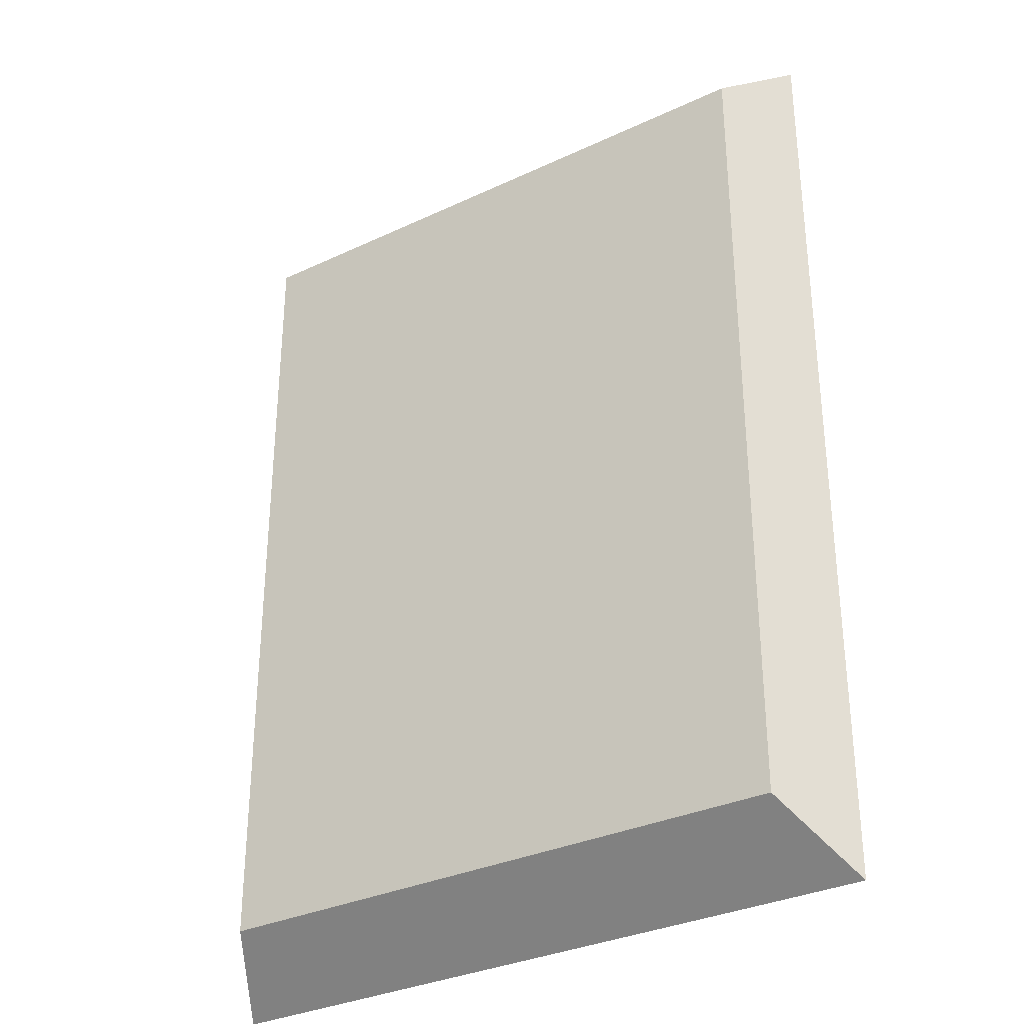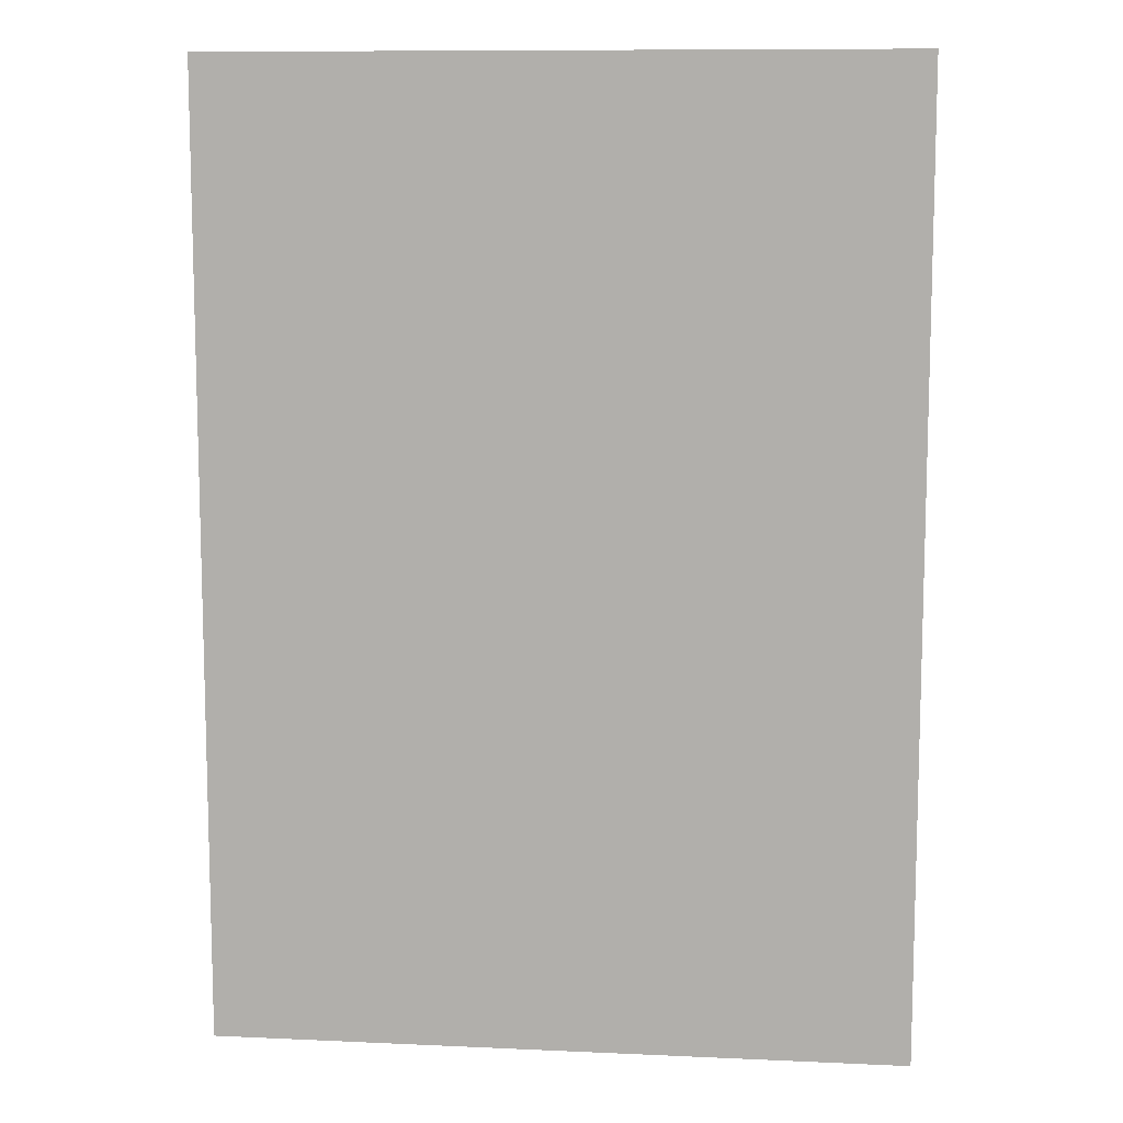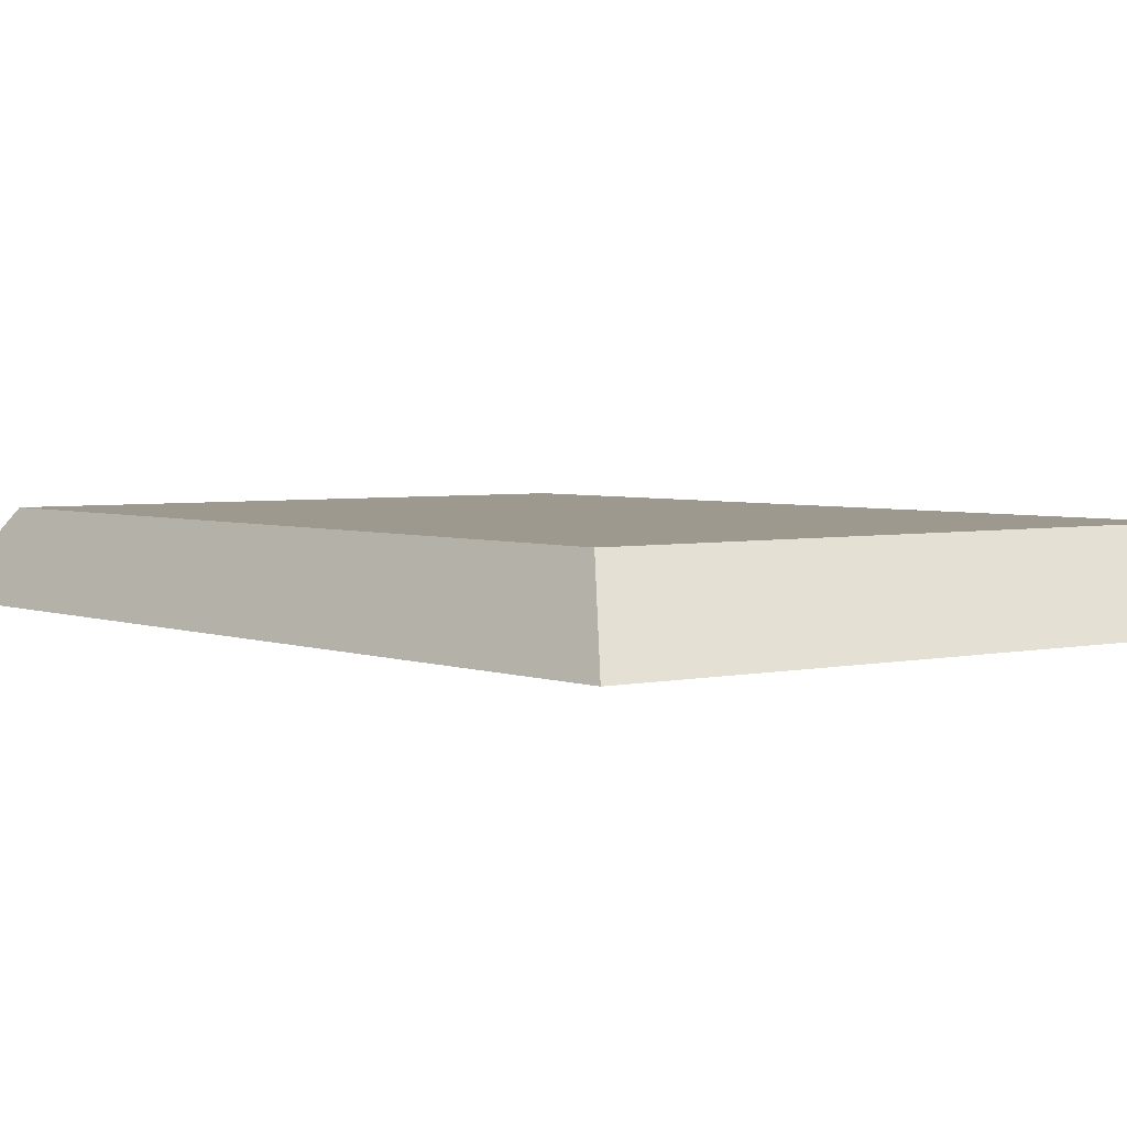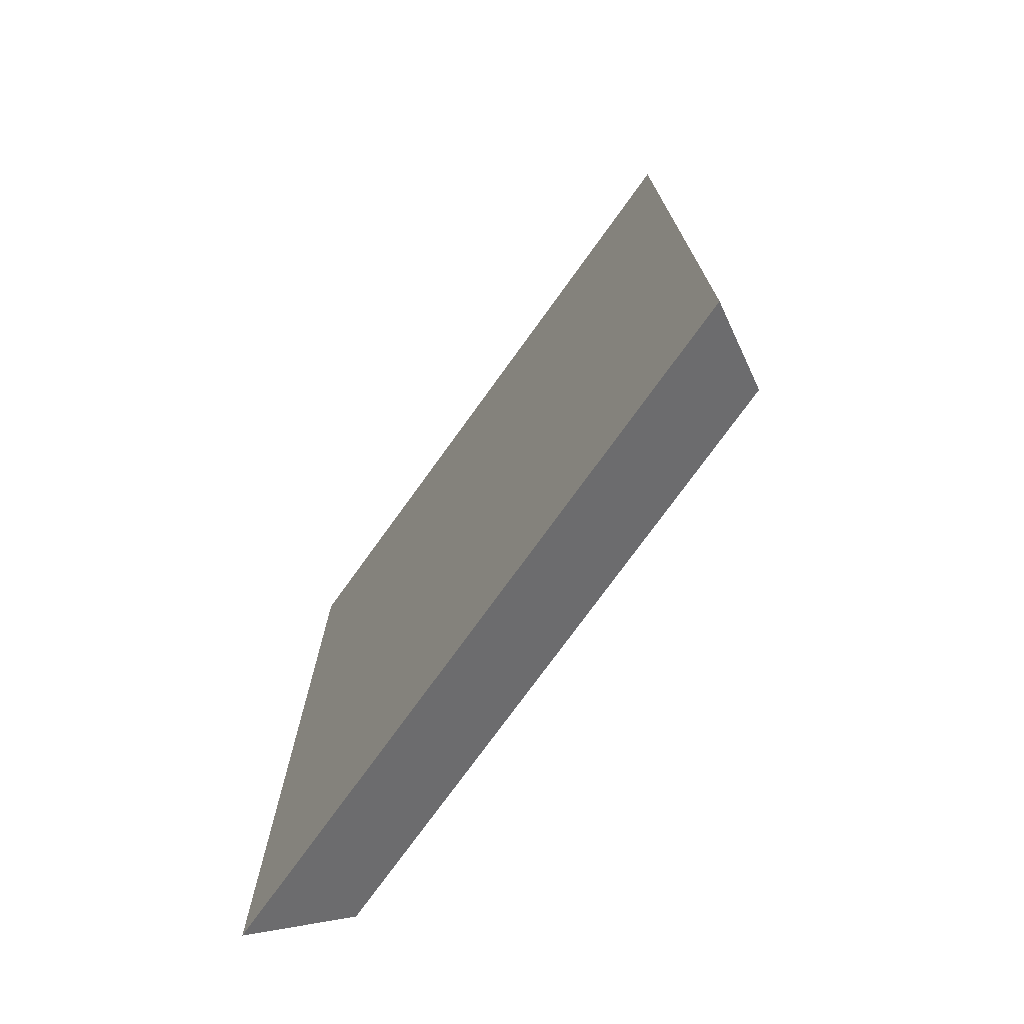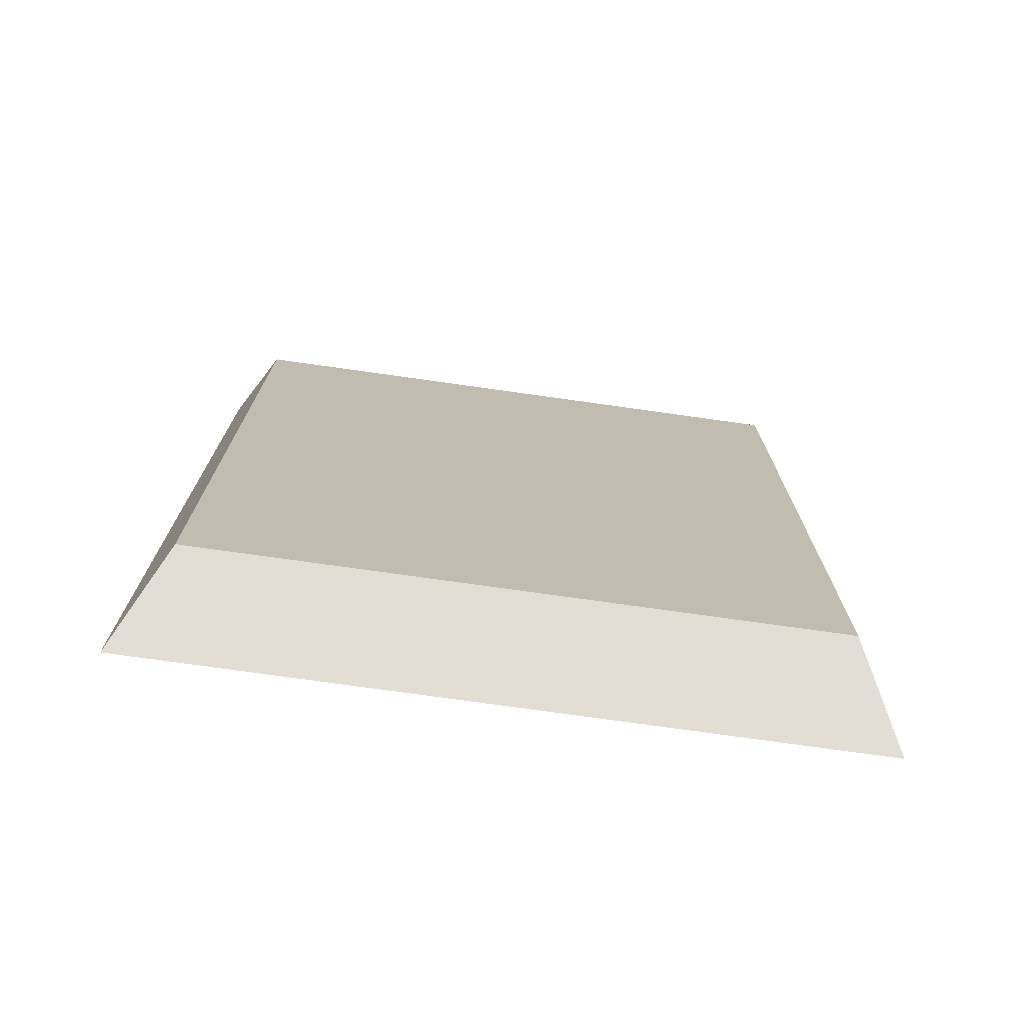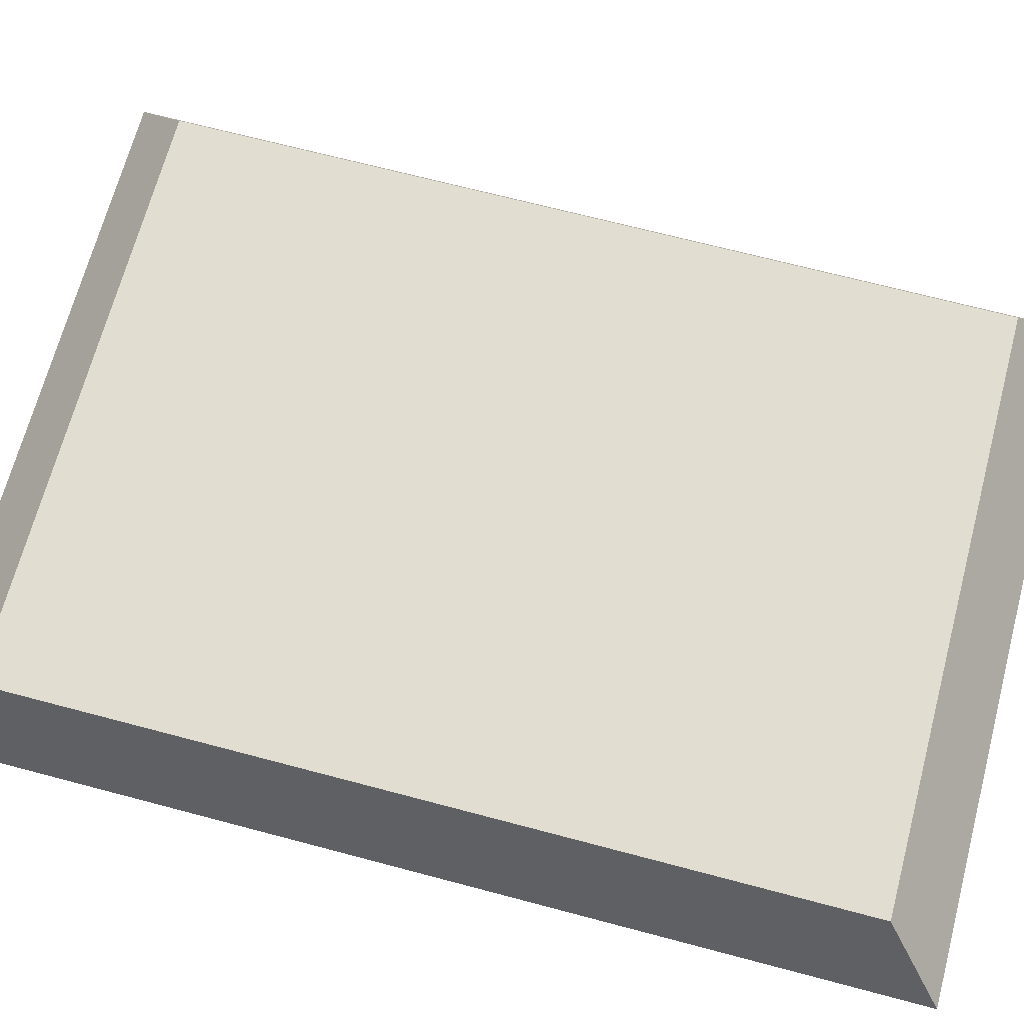
<metadata>
{"format":"obj","ext":"obj","renderer":"f3d","projection":"perspective","resolution":1024,"background":"white","views":[{"elev":-32.4,"azim":-146.8,"up":"+Z"},{"elev":10.1,"azim":6.6,"up":"+Z"},{"elev":3.5,"azim":142.1,"up":"+Y"},{"elev":-75.1,"azim":54.2,"up":"+Z"},{"elev":-75.0,"azim":172.0,"up":"+Z"},{"elev":68.4,"azim":104.9,"up":"+Y"}]}
</metadata>
<code>
v -1.113 6.302 -1.148
v 1.113 6.302 -1.148
v -0.9658 6.573 -1.353
v 0.9658 6.573 -1.353
v -0.9658 6.573 -4.049
v 0.9658 6.573 -4.049
v -1.113 6.302 -4.254
v 1.113 6.302 -4.254
f 1 2 3
f 3 2 4
f 3 4 5
f 5 4 6
f 5 6 7
f 7 6 8
f 7 8 1
f 1 8 2
f 2 8 4
f 4 8 6
f 7 1 5
f 5 1 3

</code>
